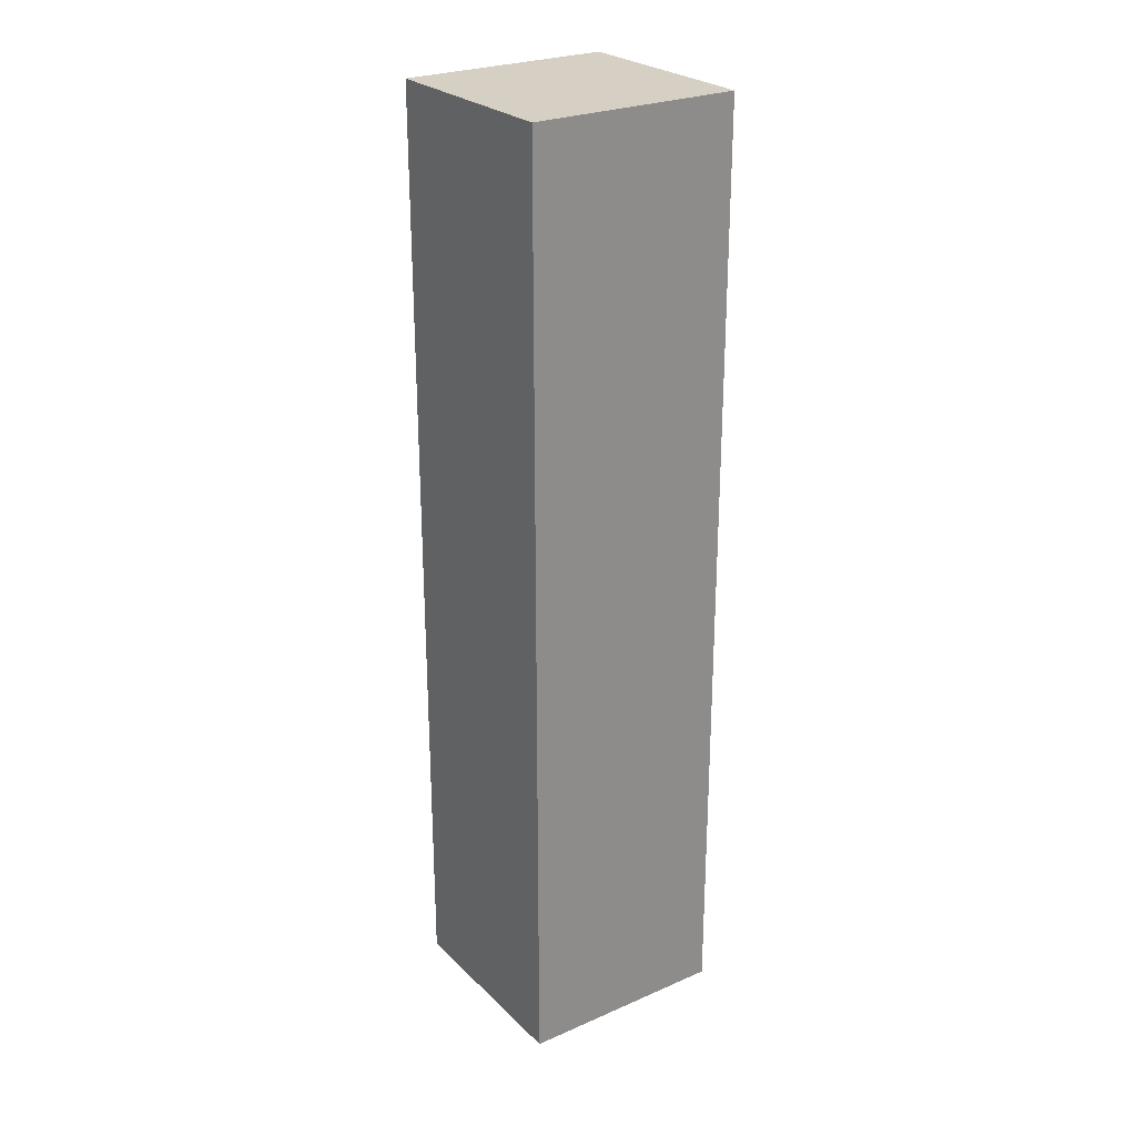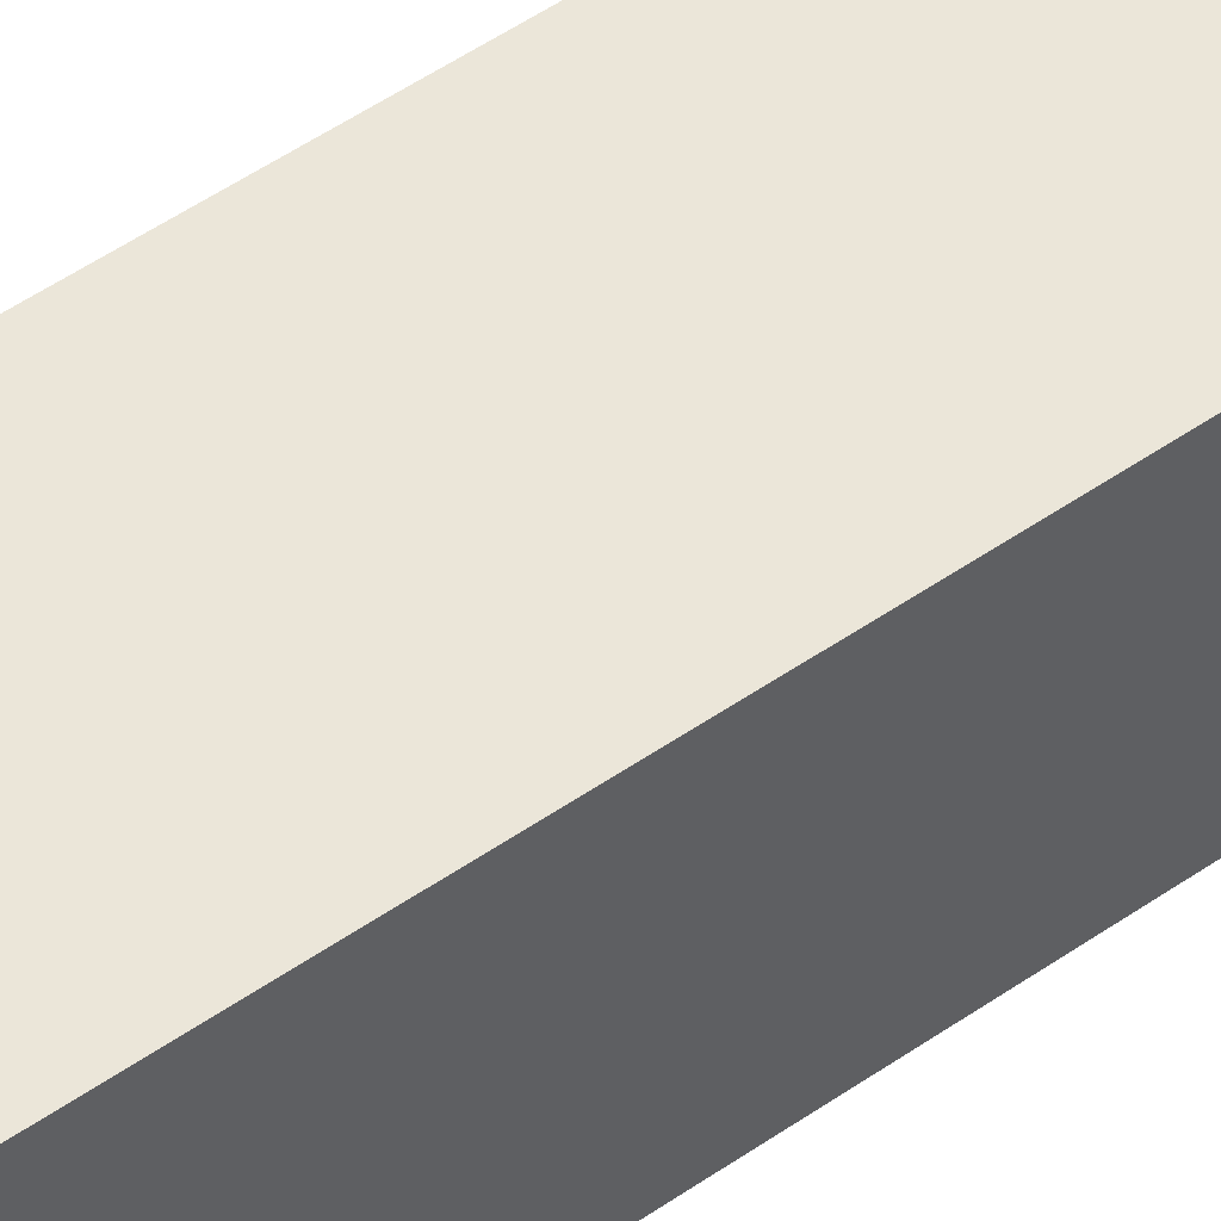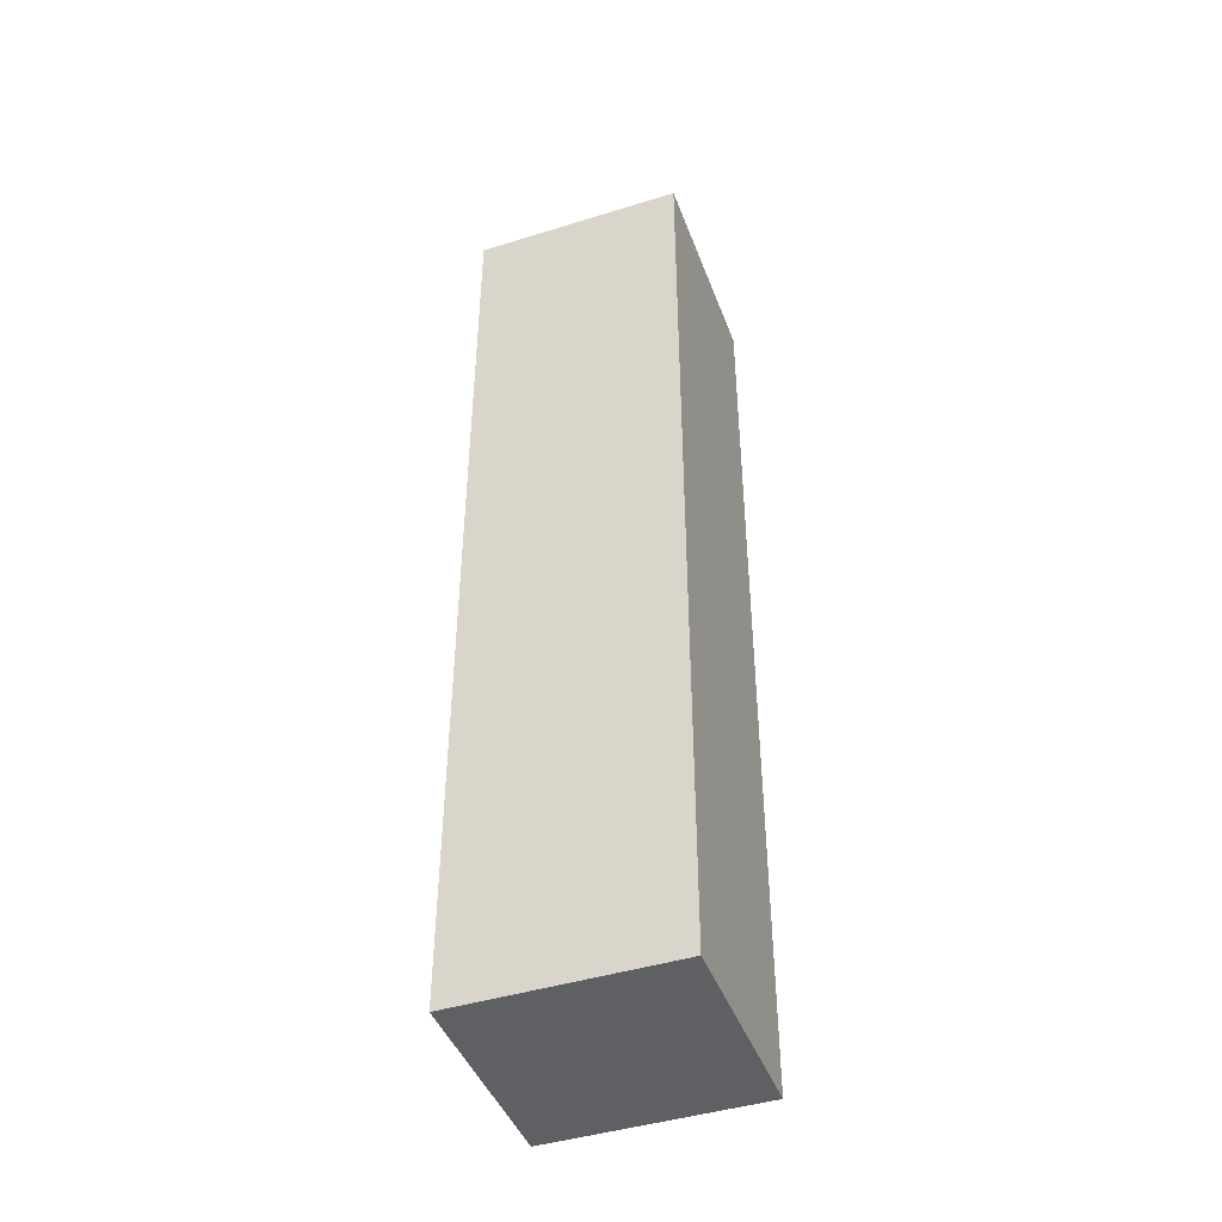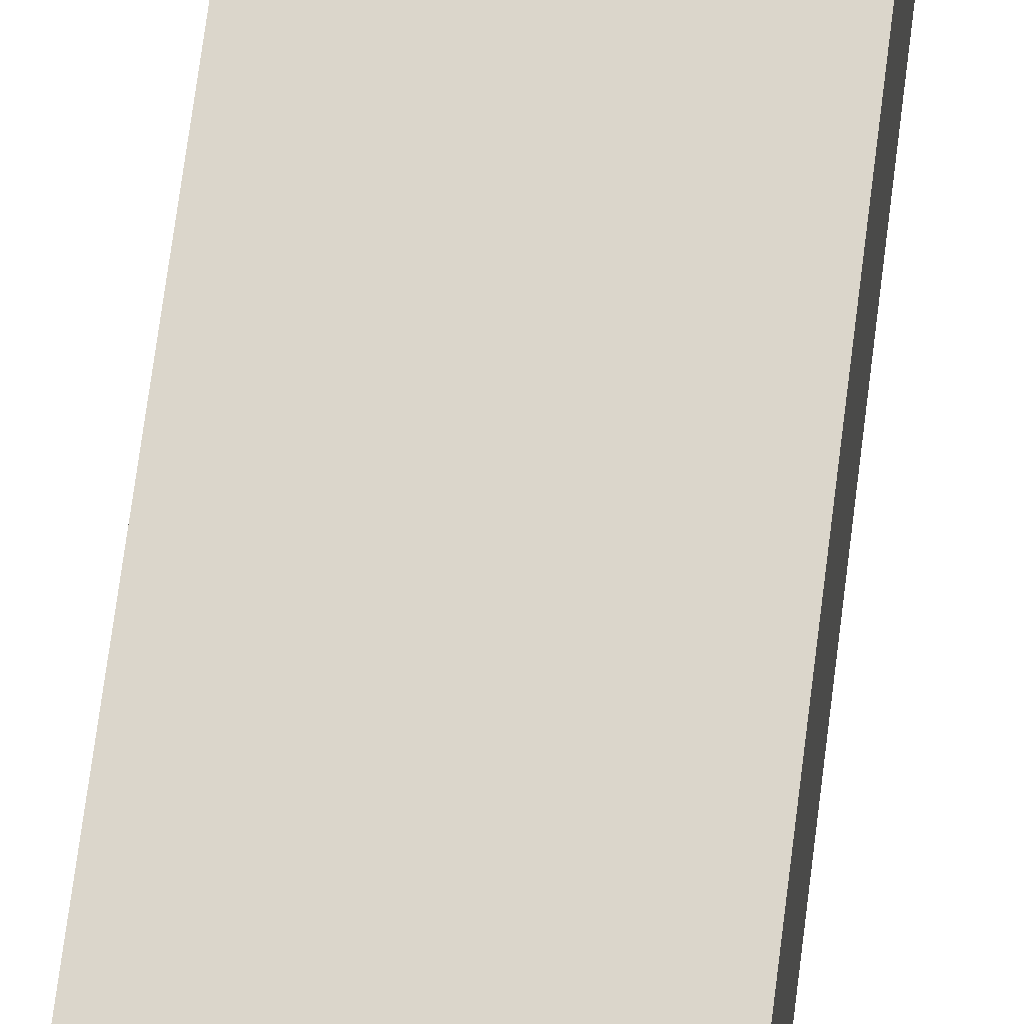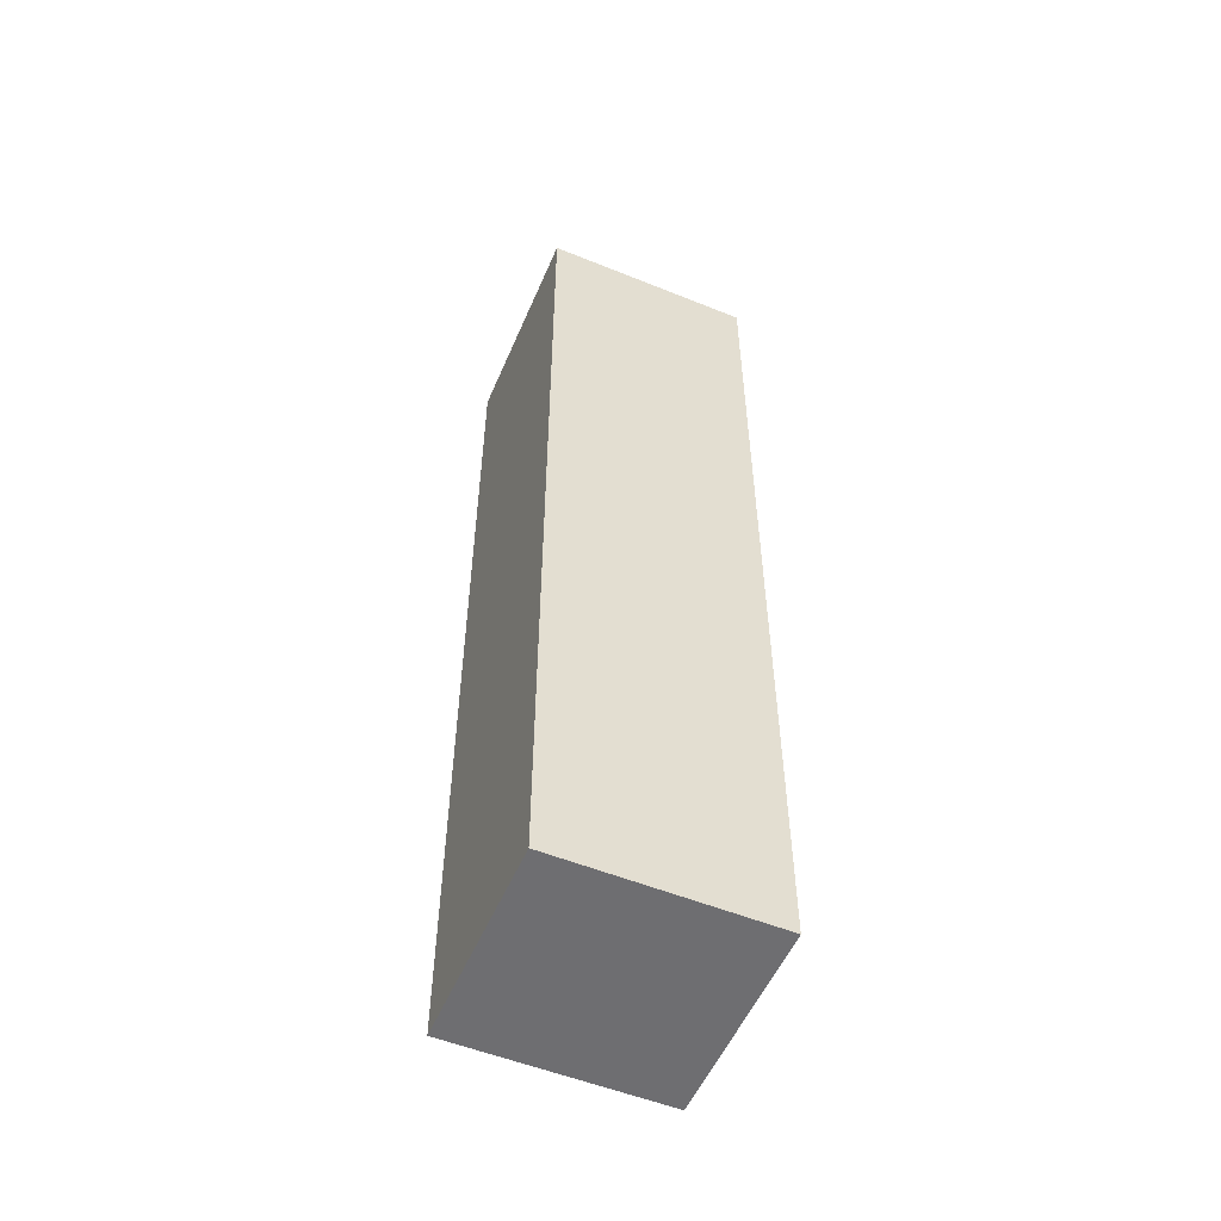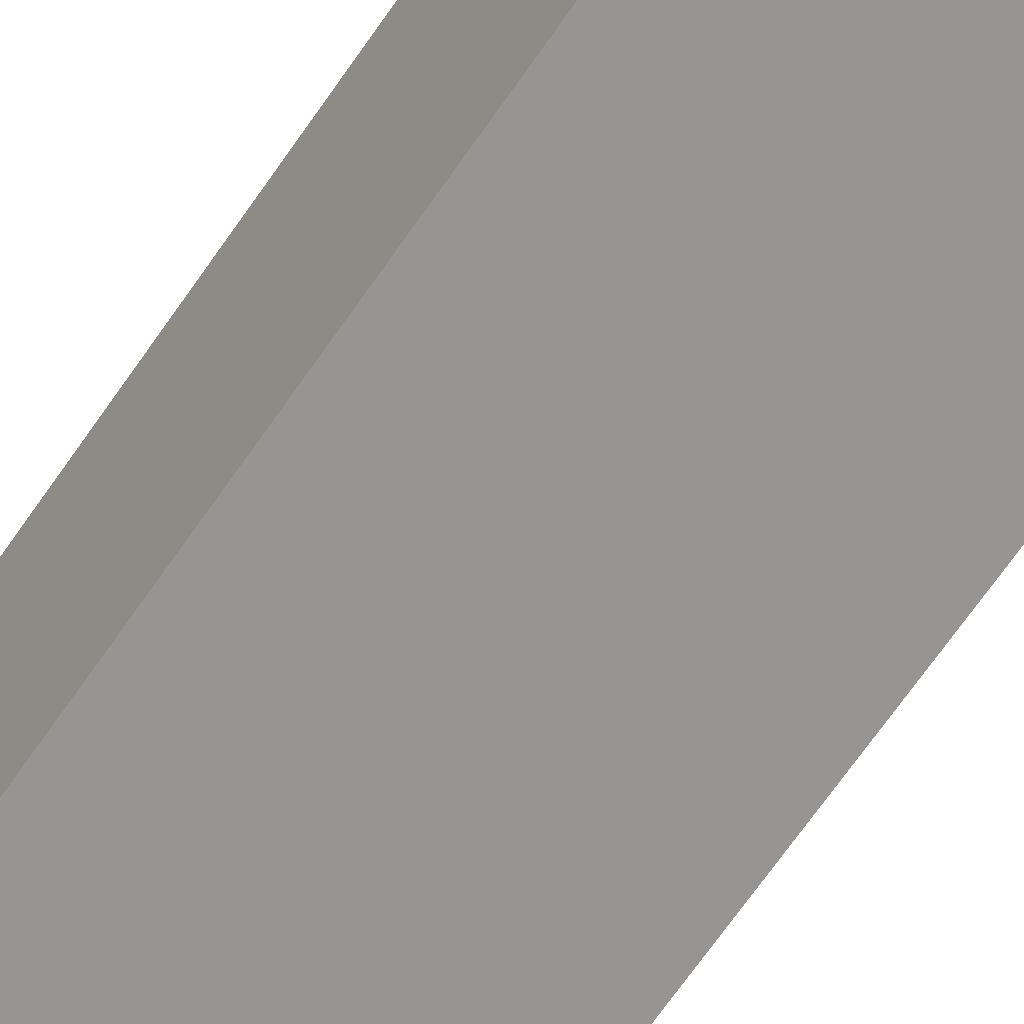
<metadata>
{"format":"obj","ext":"obj","renderer":"f3d","projection":"perspective","resolution":1024,"background":"white","views":[{"elev":26.0,"azim":-121.8,"up":"+Y"},{"elev":57.2,"azim":-125.1,"up":"+Z"},{"elev":-44.4,"azim":-67.4,"up":"+Y"},{"elev":73.1,"azim":-172.6,"up":"+Z"},{"elev":-54.4,"azim":-110.5,"up":"+Y"},{"elev":-68.8,"azim":145.3,"up":"+Z"}]}
</metadata>
<code>
v  2.242 10.39 -0.102
v  0.109 10.39 2.314
v  2.348 10.39 2.212
v  0 10.39 6.363e-16
v  2.348 -1.354e-16 2.212
v  2.242 6.246e-18 -0.102
v  0 0 0
v  0.109 -1.417e-16 2.314
g defaultobject
f 1 2 3
f 2 1 4
f 5 1 3
f 1 5 6
f 6 4 1
f 4 6 7
f 7 2 4
f 2 7 8
f 8 3 2
f 3 8 5
f 8 6 5
f 6 8 7

</code>
